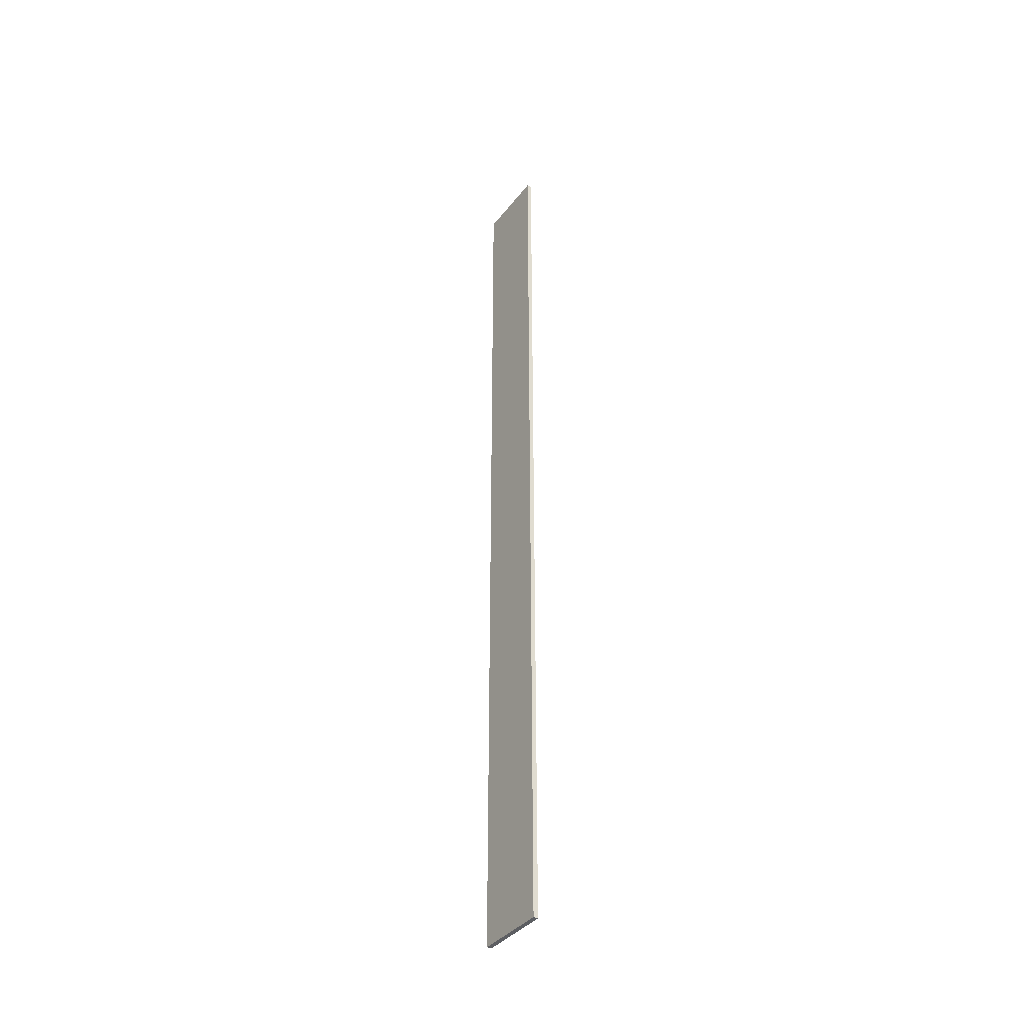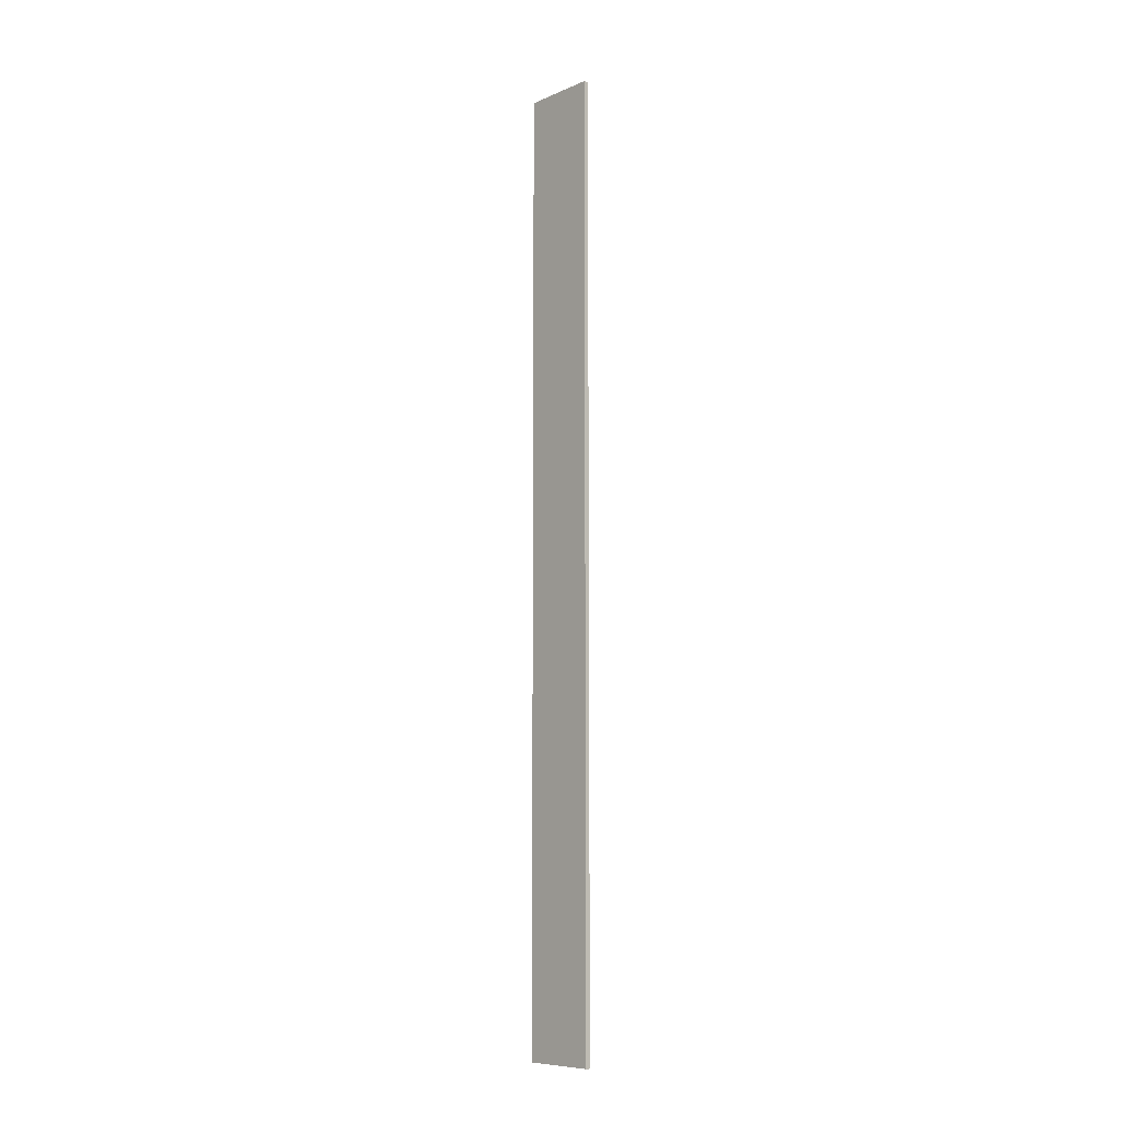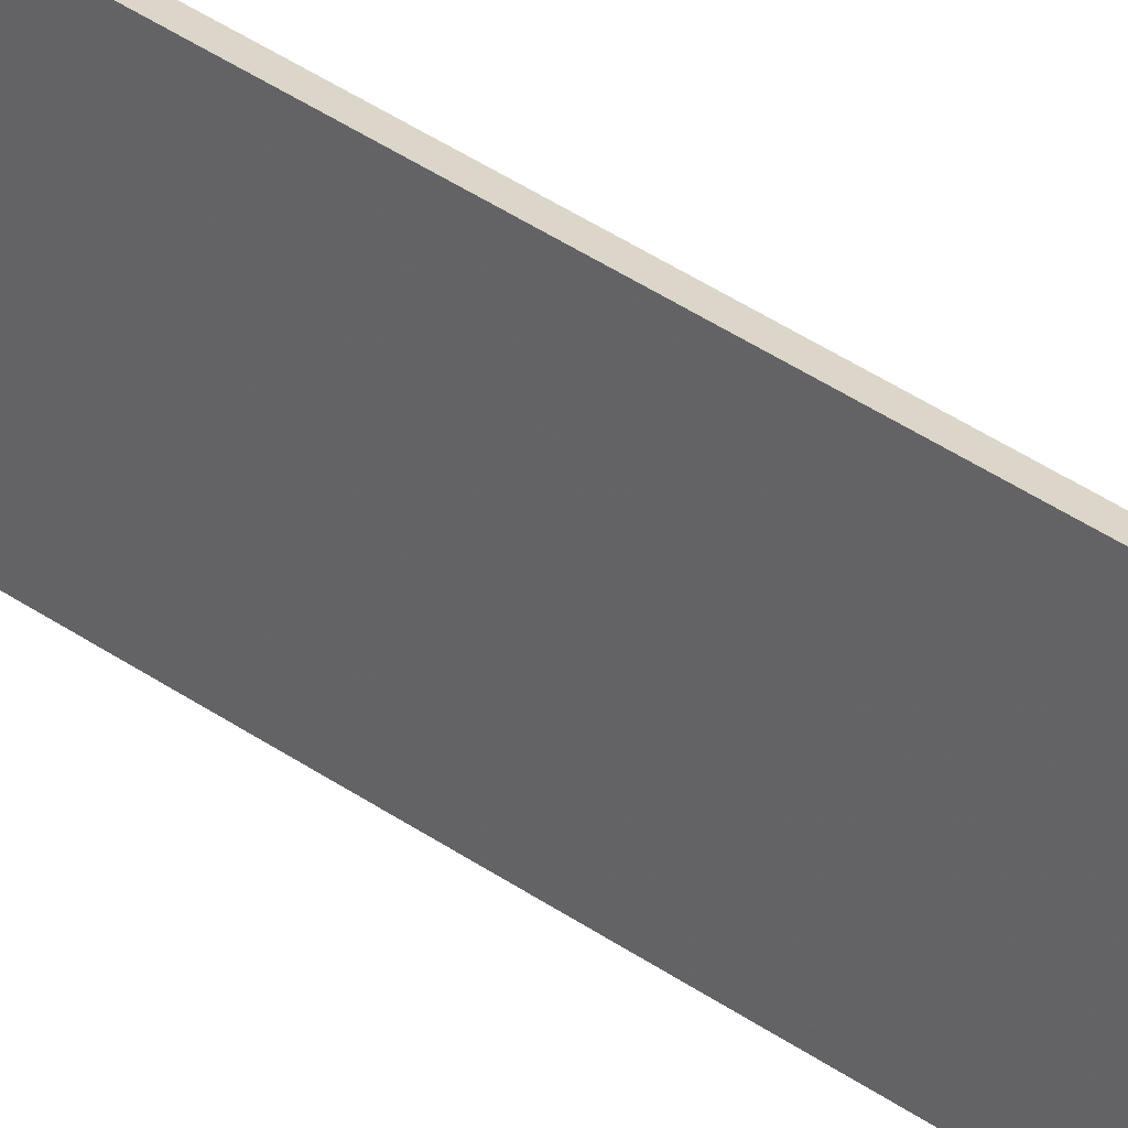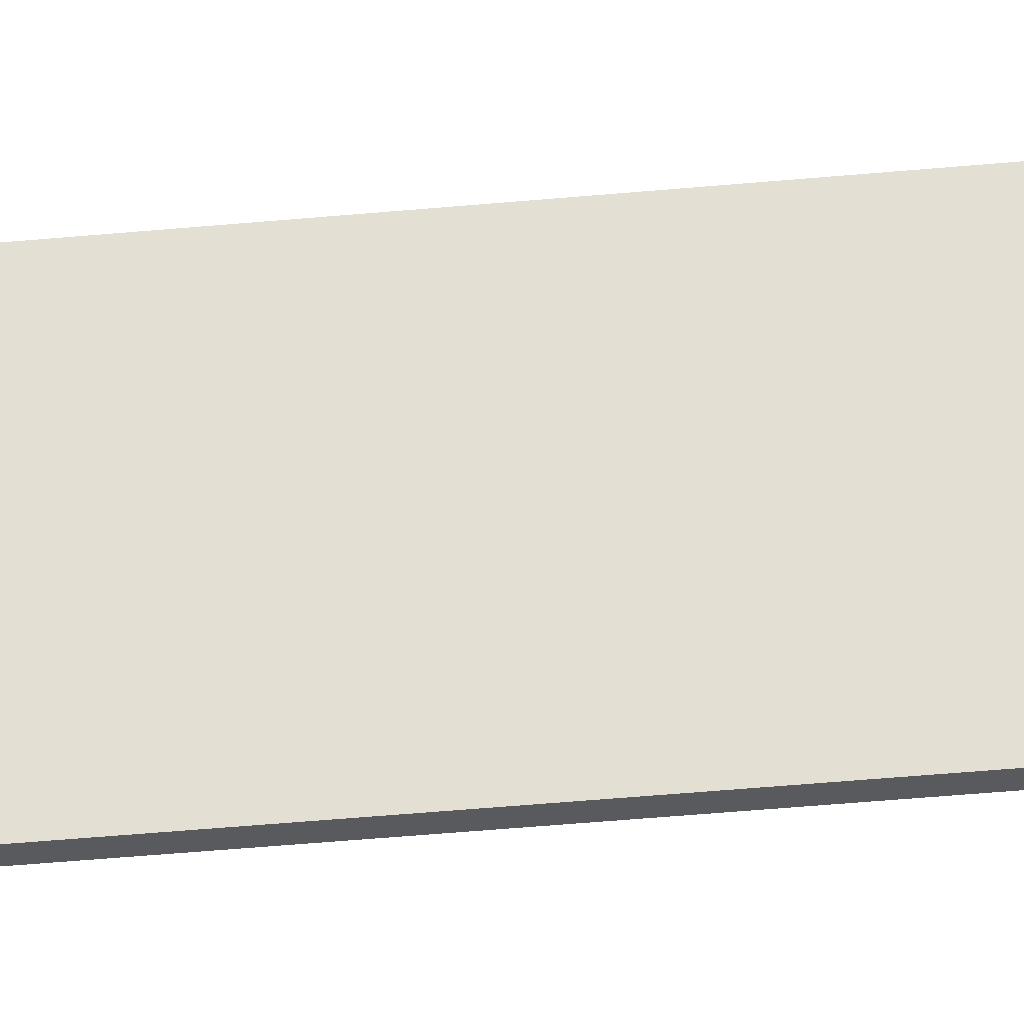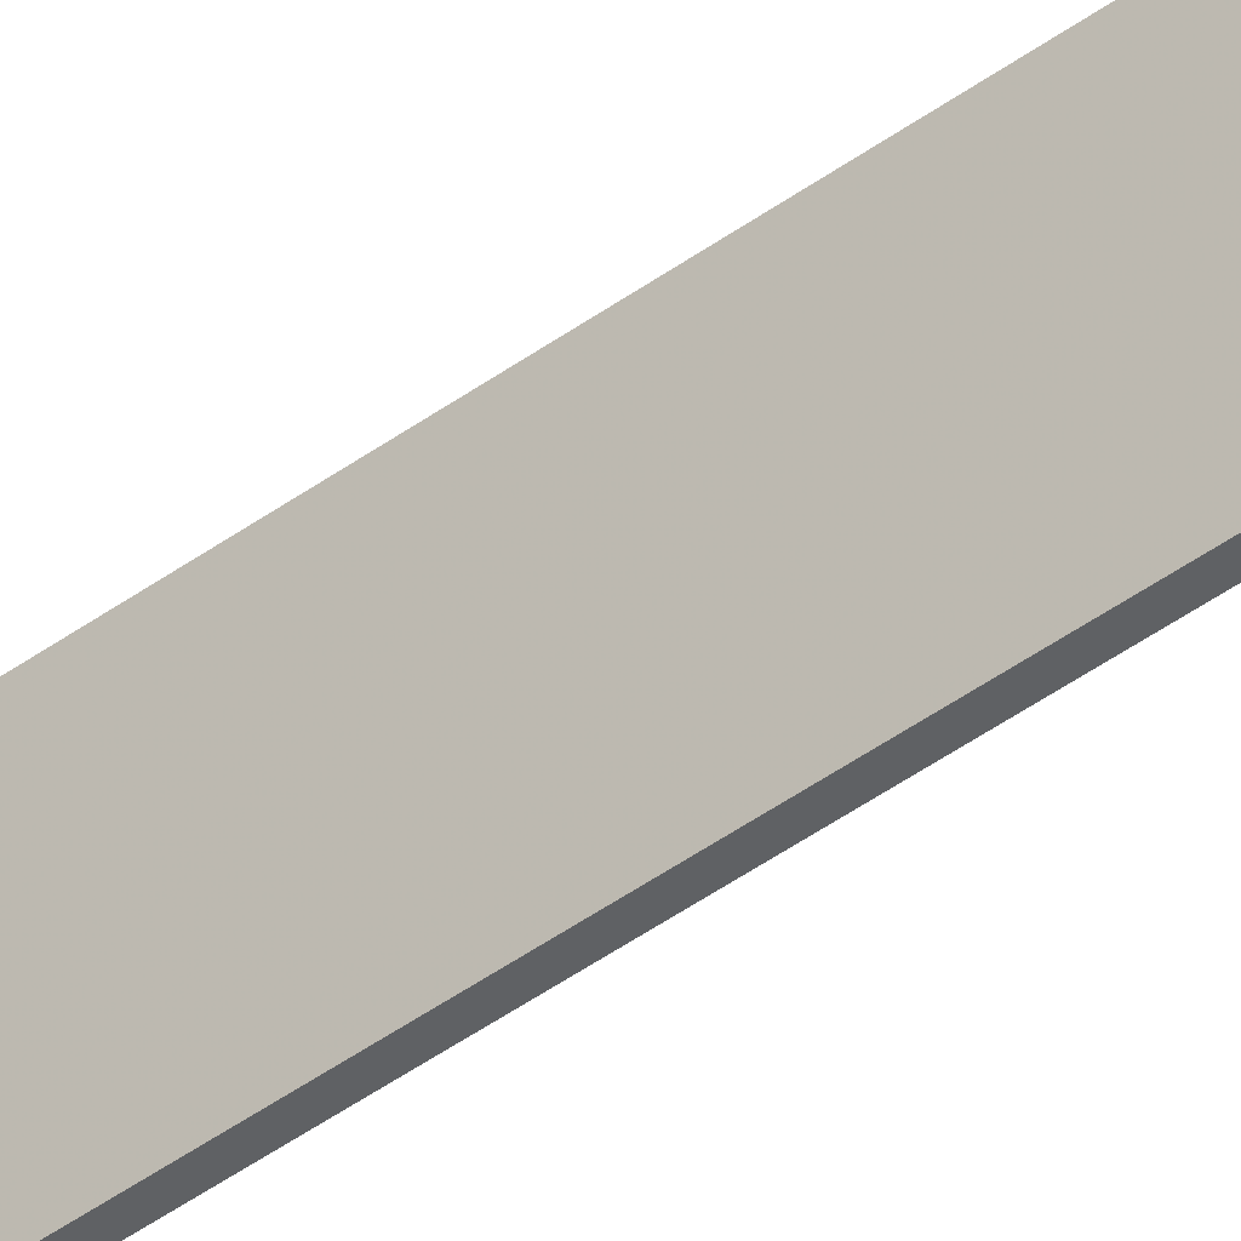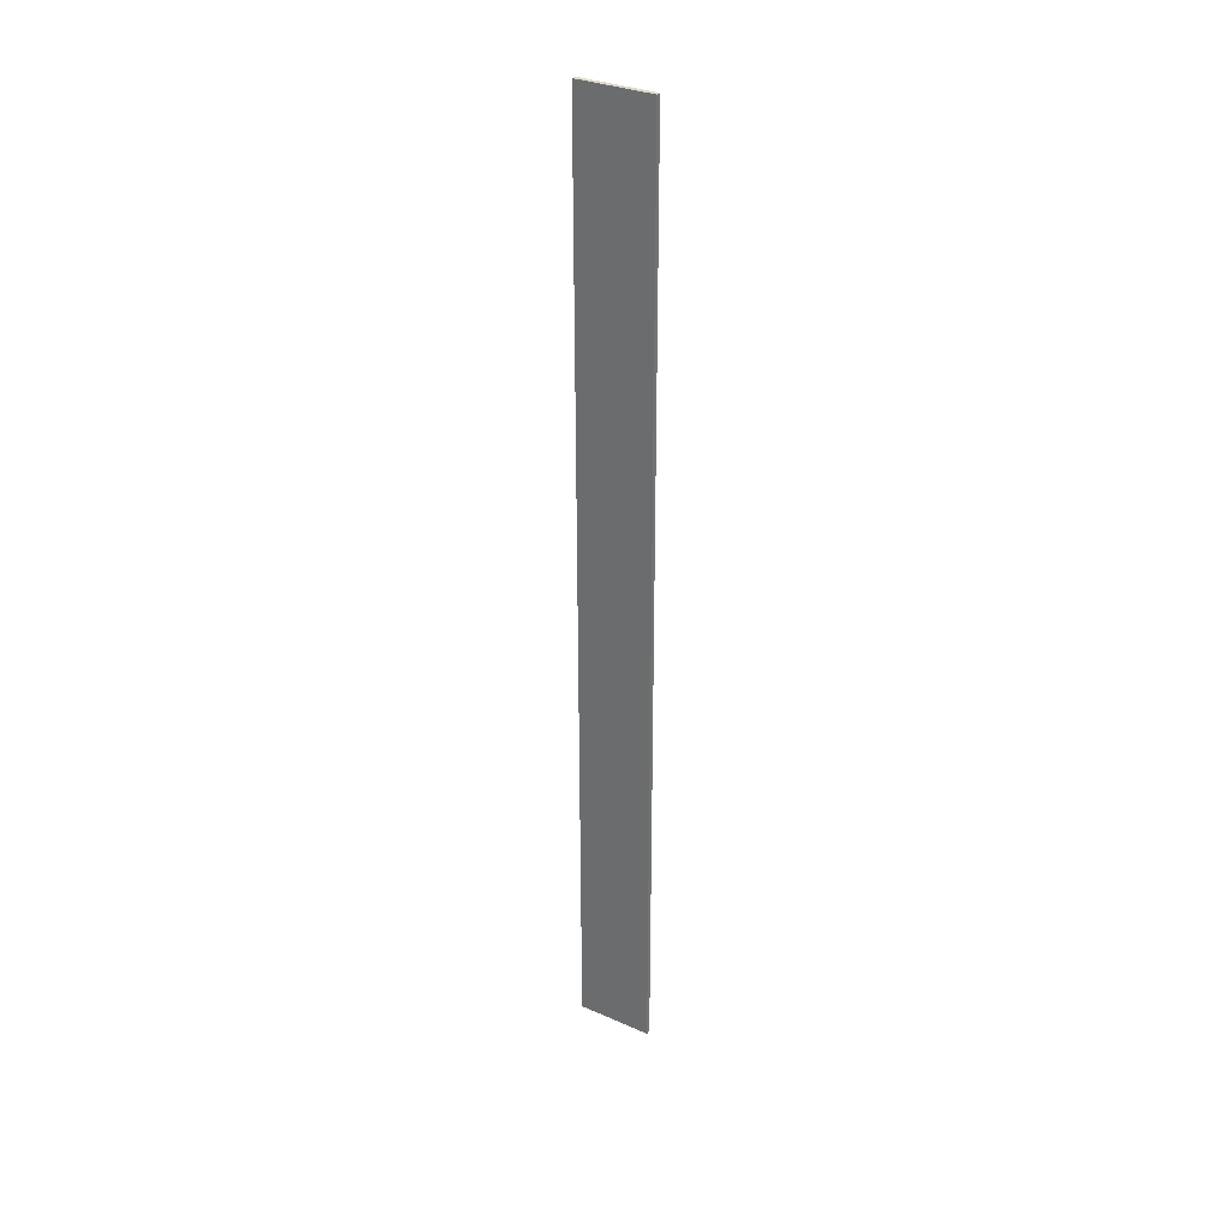
<metadata>
{"format":"obj","ext":"obj","renderer":"f3d","projection":"perspective","resolution":1024,"background":"white","views":[{"elev":-37.8,"azim":-33.2,"up":"+Z"},{"elev":-8.6,"azim":-41.7,"up":"+Z"},{"elev":29.9,"azim":138.1,"up":"+Y"},{"elev":-30.6,"azim":-81.4,"up":"+Y"},{"elev":-45.4,"azim":130.0,"up":"+Y"},{"elev":31.9,"azim":121.6,"up":"+Z"}]}
</metadata>
<code>
o 11984
v 2241 1881 22
v 2241 1881 22
v 2241 1881 22
v 2241 1881 20
v 2241 1881 20
v 2241 1881 20
v 2241 1881 22
v 2241 1881 22
v 2241 1881 22
v 2241 1881 20
v 2241 1881 22
v 2241 1881 20
v 2241 1881 20
v 2241 1881 20
v 2241 1881 20
v 2241 1881 20
v 2241 1881 22
v 2241 1881 20
v 2241 1881 22
v 2241 1881 20
v 2241 1881 20
v 2241 1881 22
v 2241 1881 20
v 2241 1881 20
v 2241 1881 22
v 2241 1881 22
v 2241 1881 20
v 2241 1881 22
v 2241 1881 22
f 1 2 3
f 1 4 5
f 6 2 7
f 8 9 7
f 10 7 11
f 12 13 14
f 14 15 16
f 17 15 18
f 19 20 21
f 22 23 20
f 24 25 26
f 27 28 29

</code>
